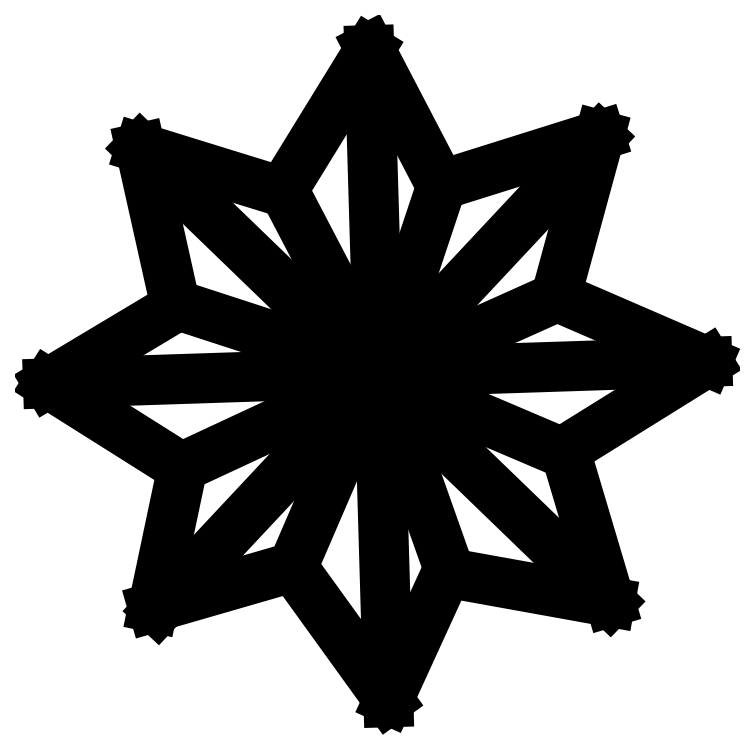
<metadata>
{"format":"dxf","ext":"dxf","renderer":"ezdxf+matplotlib","layout":"modelspace","background":"white","min_lineweight":24,"dpi":150}
</metadata>
<code>
0
SECTION
2
ENTITIES
0
LINE
8
0
10
35.01
20
8.549
30
0
11
32.15
21
16.63
31
0
0
LINE
8
0
10
39.71
20
13.41
30
0
11
32.15
21
16.63
31
0
0
LINE
8
0
10
39.54
20
19.89
30
0
11
32.05
21
16.53
31
0
0
LINE
8
0
10
34.77
20
24.69
30
0
11
32.16
21
16.83
31
0
0
LINE
8
0
10
28.2
20
24.22
30
0
11
32.06
21
16.83
31
0
0
LINE
8
0
10
23.7
20
19.55
30
0
11
32.06
21
16.83
31
0
0
LINE
8
0
10
23.87
20
12.78
30
0
11
32.15
21
16.63
31
0
0
LINE
8
0
10
32.06
20
16.83
30
0
11
28.54
21
8.673
31
0
0
LINE
8
0
10
22.23
20
26.03
30
0
11
41.68
21
7.229
31
0
0
LINE
8
0
10
45.71
20
17.18
30
0
11
18.4
21
16.28
31
0
0
LINE
8
0
10
22.95
20
6.901
30
0
11
41.26
21
26.46
31
0
0
LINE
8
0
10
31.71
20
30.08
30
0
11
32.5
21
3.079
31
0
0
LINE
8
0
10
28.1
20
24.22
30
0
11
31.71
21
30.08
31
0
0
LINE
8
0
10
22.23
20
26.03
30
0
11
28.1
21
24.22
31
0
0
LINE
8
0
10
23.7
20
19.45
30
0
11
22.23
21
26.03
31
0
0
LINE
8
0
10
18.4
20
16.28
30
0
11
23.7
21
19.45
31
0
0
LINE
8
0
10
23.97
20
12.77
30
0
11
18.4
21
16.28
31
0
0
LINE
8
0
10
22.75
20
7.001
30
0
11
23.97
21
12.77
31
0
0
LINE
8
0
10
28.54
20
8.673
30
0
11
22.75
21
7.001
31
0
0
LINE
8
0
10
32.5
20
3.179
30
0
11
28.54
21
8.673
31
0
0
LINE
8
0
10
34.91
20
8.45
30
0
11
32.5
21
3.179
31
0
0
LINE
8
0
10
41.68
20
7.229
30
0
11
34.91
21
8.45
31
0
0
LINE
8
0
10
39.81
20
13.51
30
0
11
41.68
21
7.229
31
0
0
LINE
8
0
10
45.71
20
17.18
30
0
11
39.81
21
13.51
31
0
0
LINE
8
0
10
39.44
20
19.89
30
0
11
45.71
21
17.18
31
0
0
LINE
8
0
10
41.26
20
26.56
30
0
11
39.44
21
19.89
31
0
0
LINE
8
0
10
34.67
20
24.49
30
0
11
41.26
21
26.56
31
0
0
LINE
8
0
10
31.71
20
30.18
30
0
11
34.67
21
24.49
31
0
0
ENDSEC
0
EOF

</code>
